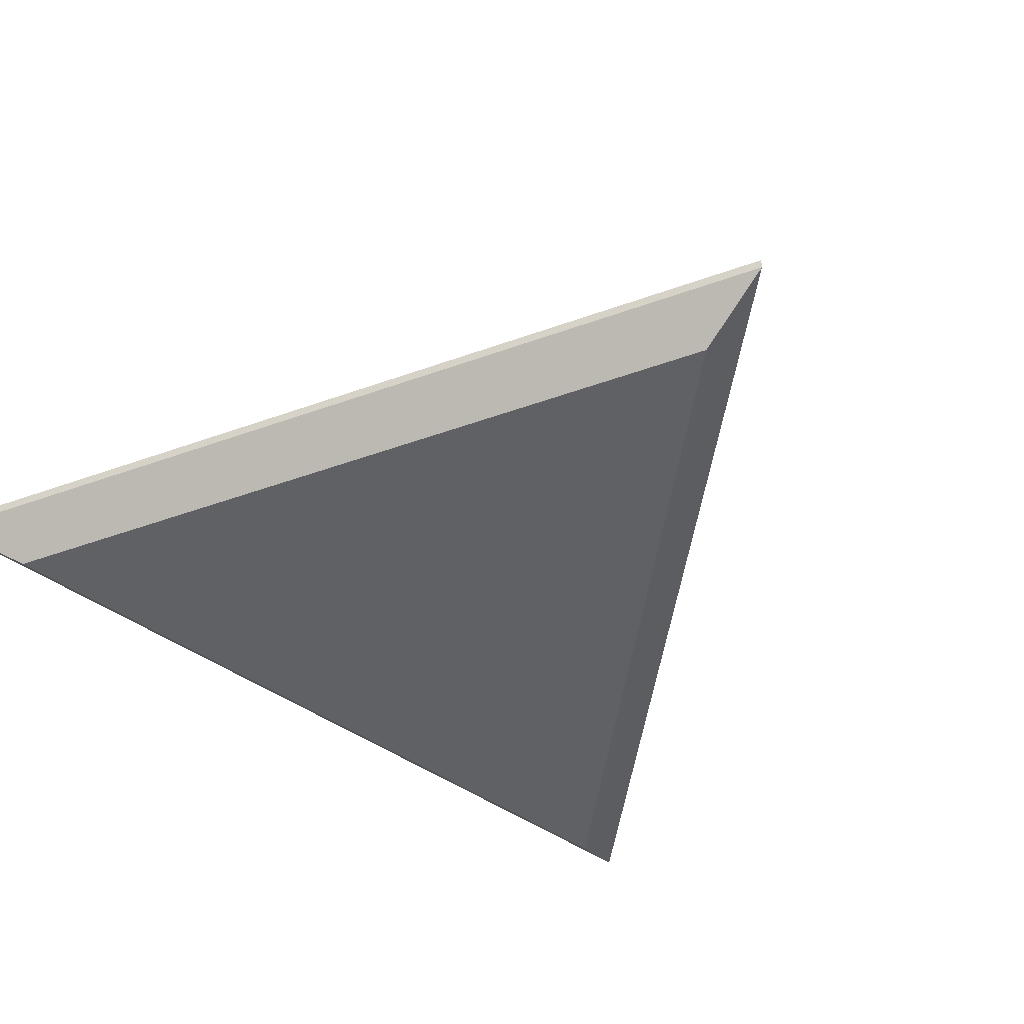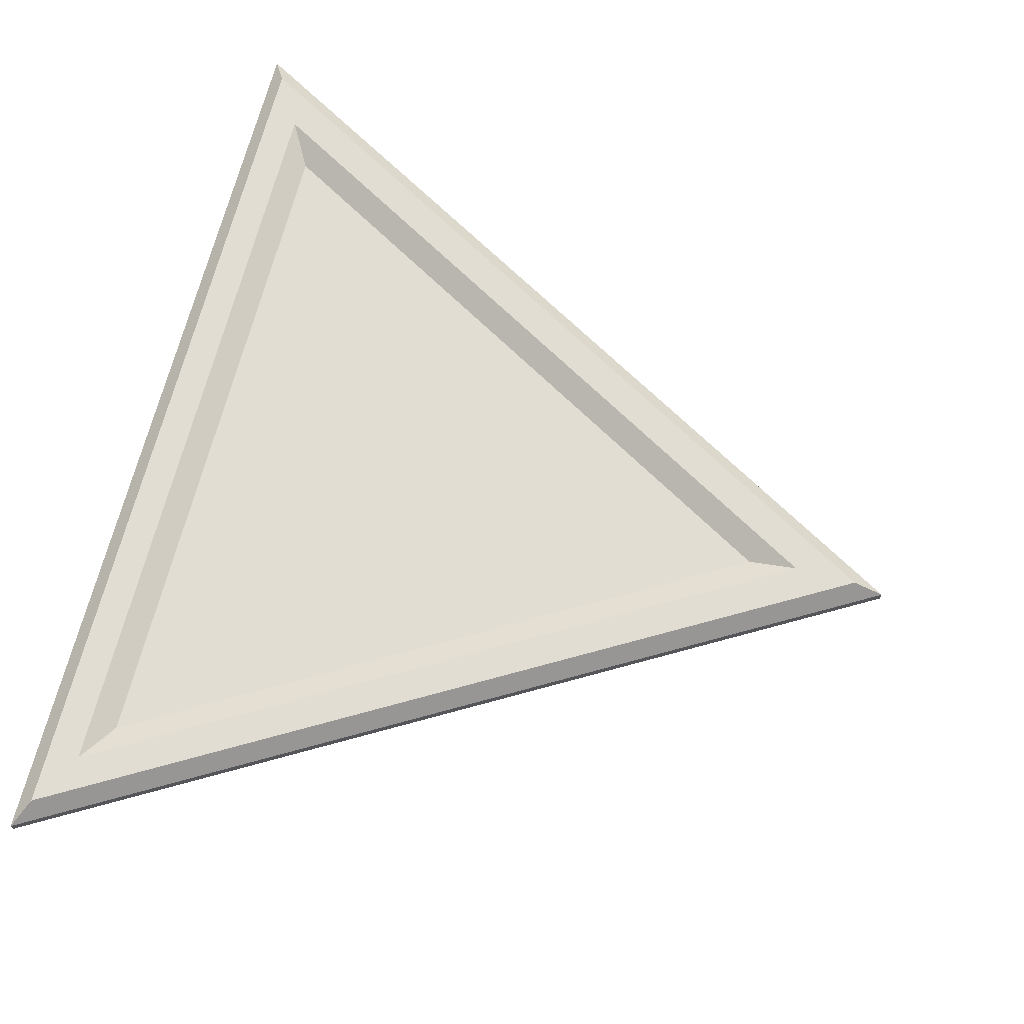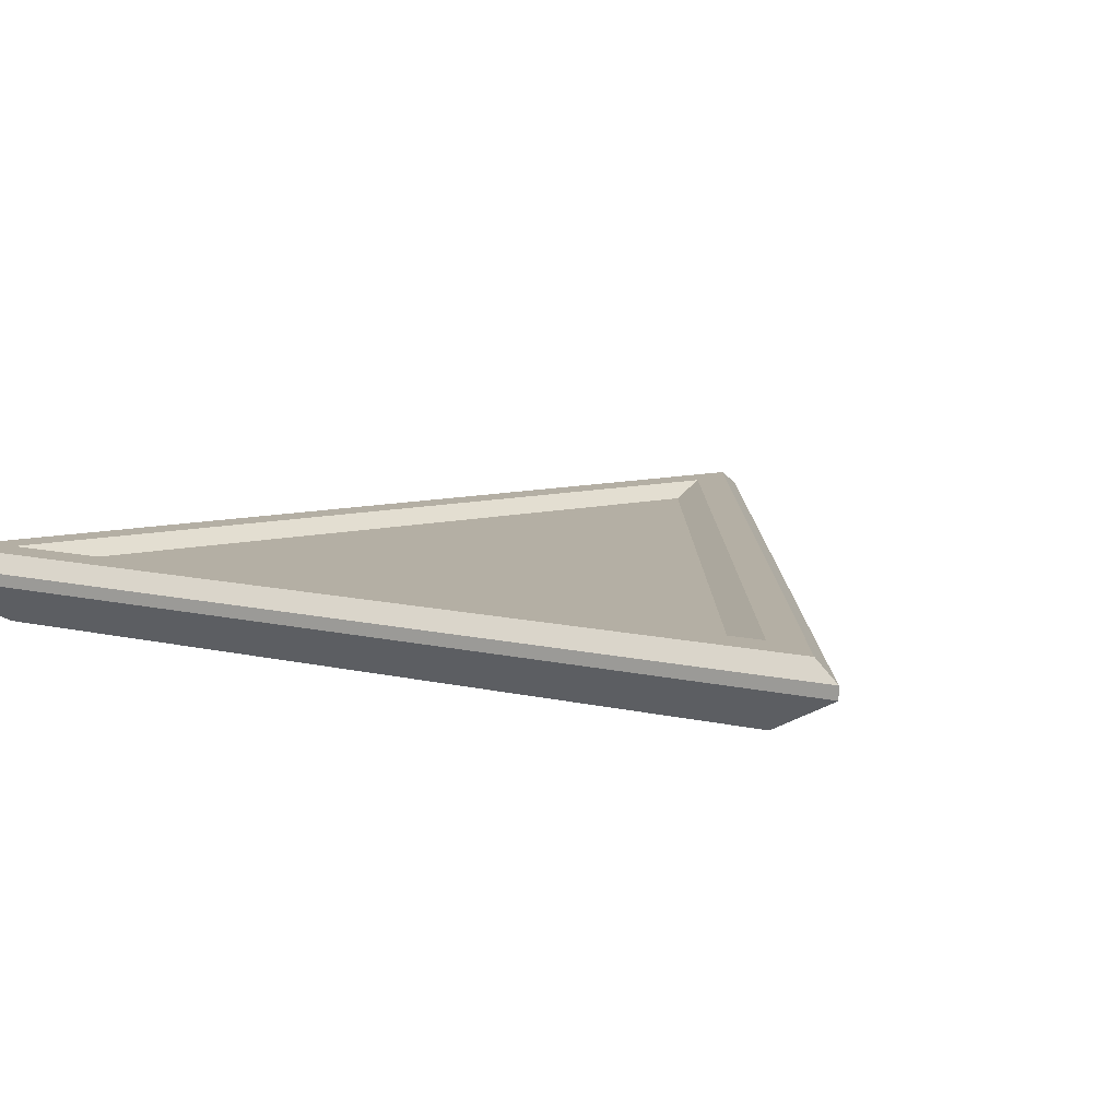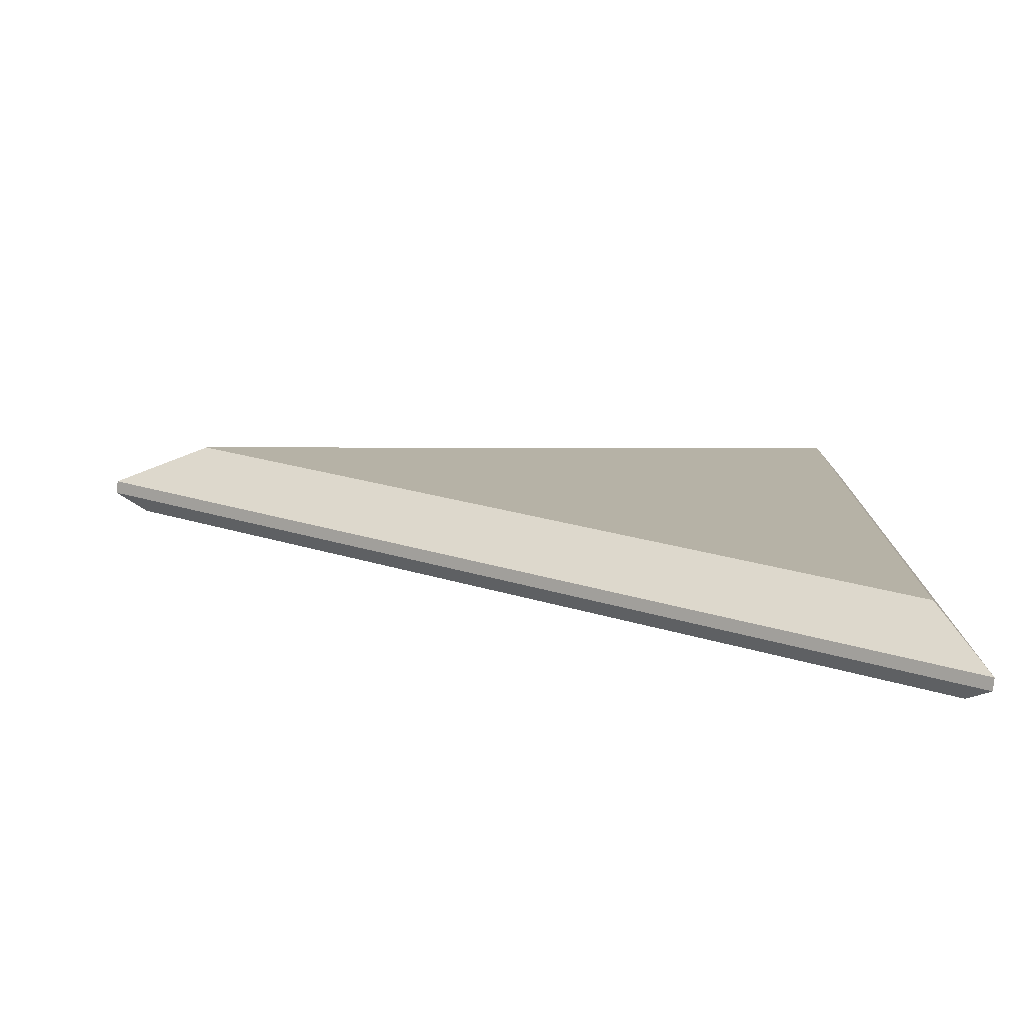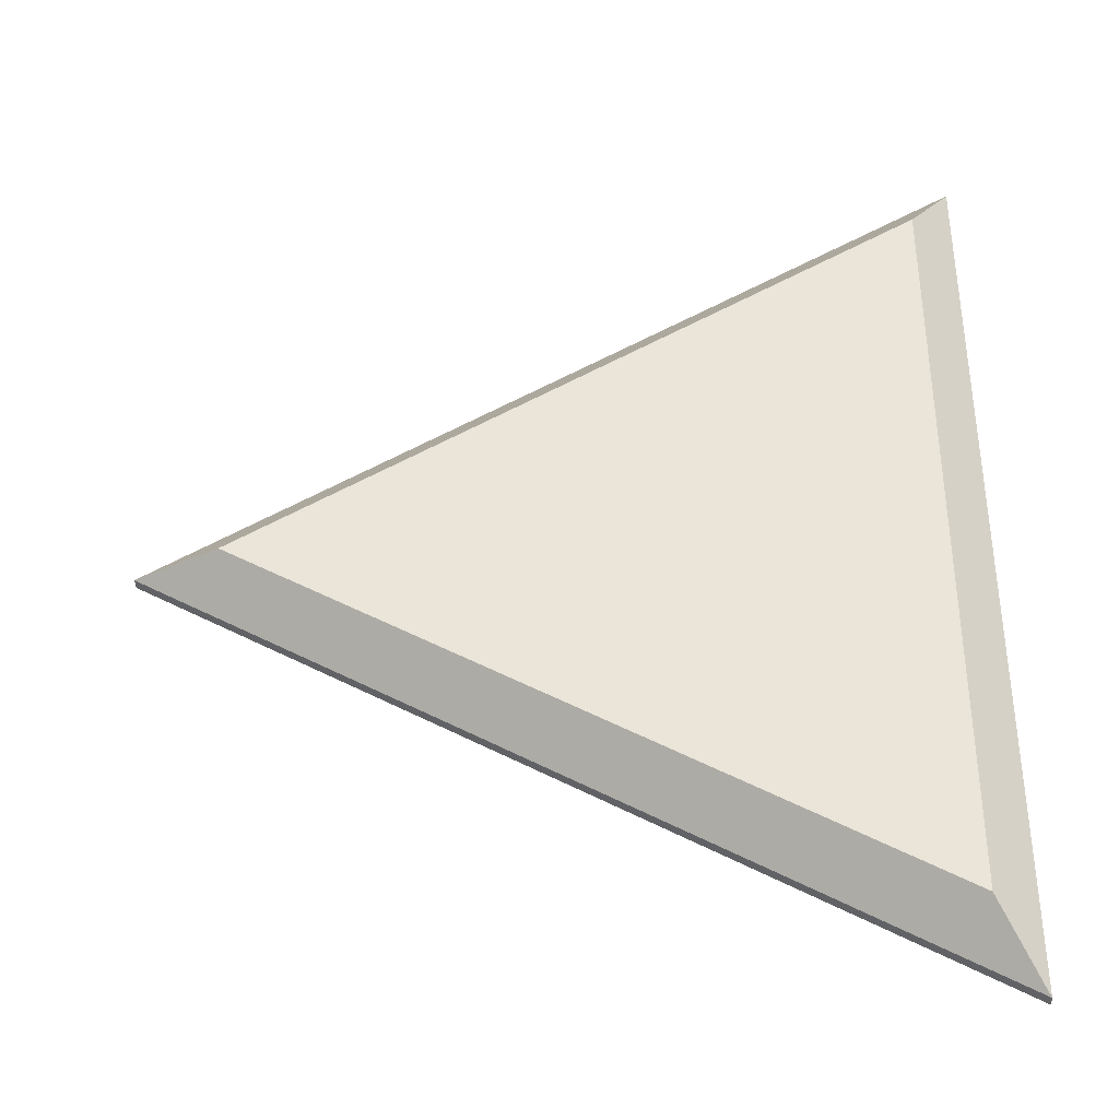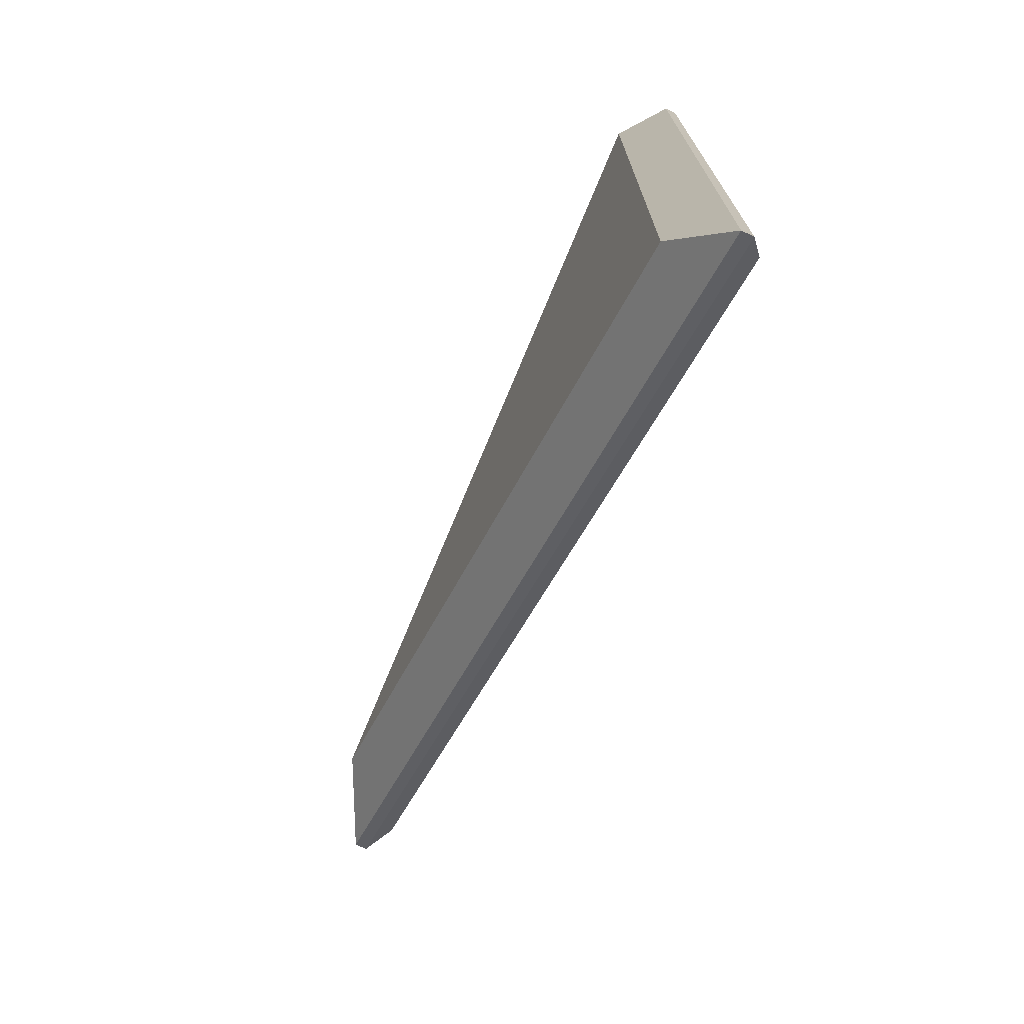
<metadata>
{"format":"obj","ext":"obj","renderer":"f3d","projection":"perspective","resolution":1024,"background":"white","views":[{"elev":-48.2,"azim":-127.7,"up":"+Y"},{"elev":68.2,"azim":-165.5,"up":"+Y"},{"elev":11.6,"azim":119.3,"up":"+Y"},{"elev":-78.8,"azim":-5.3,"up":"+Z"},{"elev":-37.9,"azim":3.8,"up":"+Z"},{"elev":-74.4,"azim":64.9,"up":"+Z"}]}
</metadata>
<code>
o Icosphere.001_Icosphere.003
v 0.6968 0.09385 -1.217
v 0.8462 0.04519 -1.476
v 0.8462 0.04519 1.476
v 0.6968 0.09385 1.217
v -1.405 0.08061 -0
v -1.702 0.02914 0
v 0.7088 -0.1316 1.236
v 0.8464 0.007657 1.476
v 0.8464 0.007657 -1.476
v 0.7088 -0.1316 -1.236
v -1.702 -0.008394 0
v -1.425 -0.1451 0
v 0.7963 0.09448 1.39
v 0.7963 0.09448 -1.39
v -1.604 0.07936 0
v 0.6198 0.05234 1.083
v 0.6198 0.05234 -1.083
v -1.25 0.04057 0
f 8 3 6 11
f 11 6 2 9
f 4 16 18 5
f 2 14 13 3
f 14 2 6 15
f 3 13 15 6
f 10 9 8 7
f 9 10 12 11
f 7 8 11 12
f 9 2 3 8
f 4 13 14 1
f 1 14 15 5
f 5 15 13 4
f 5 18 17 1
f 1 17 16 4
f 16 17 18
f 10 7 12

</code>
